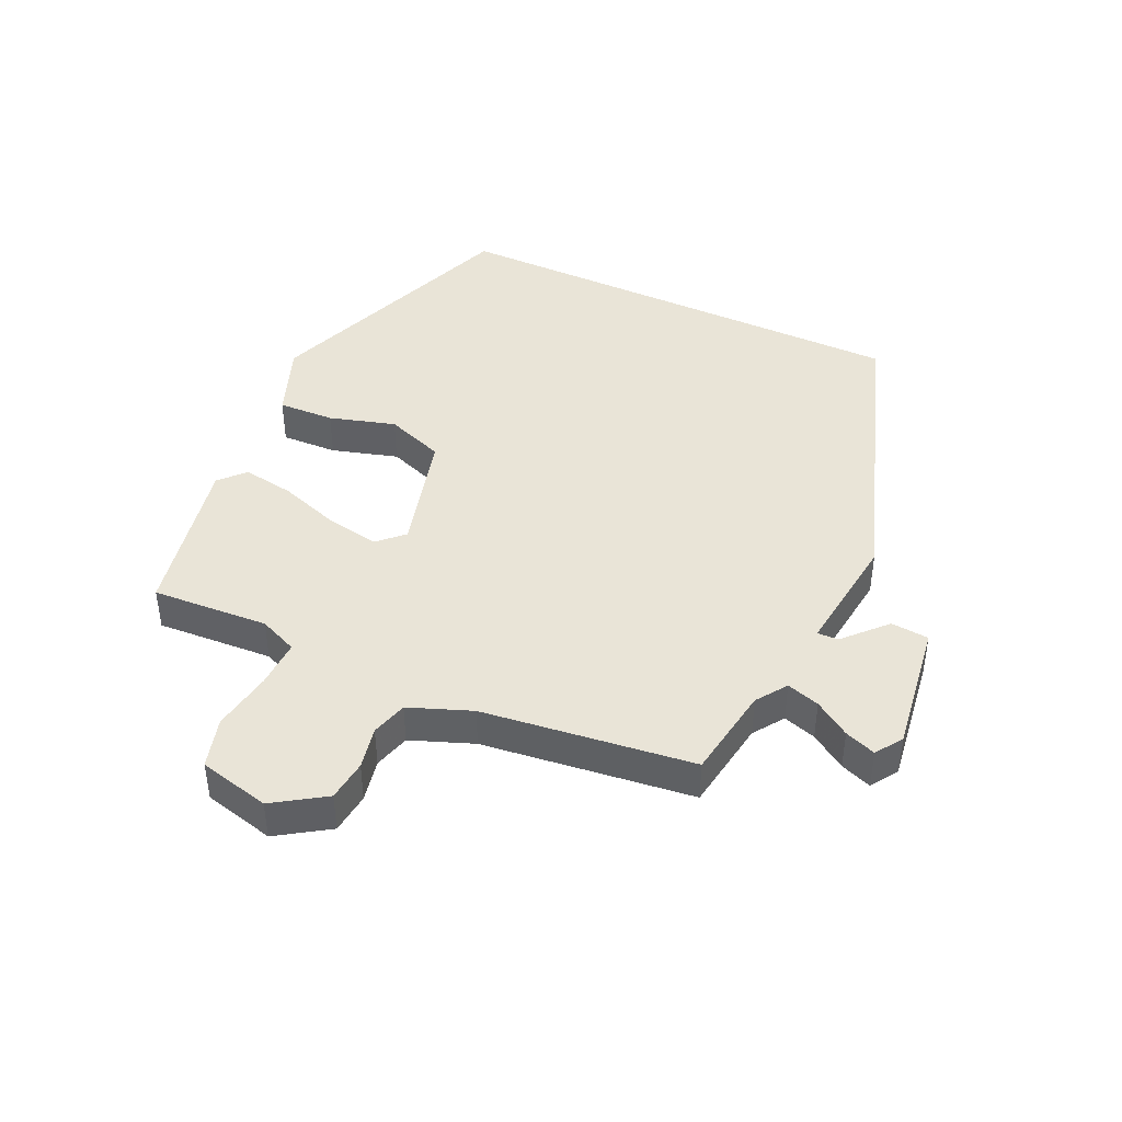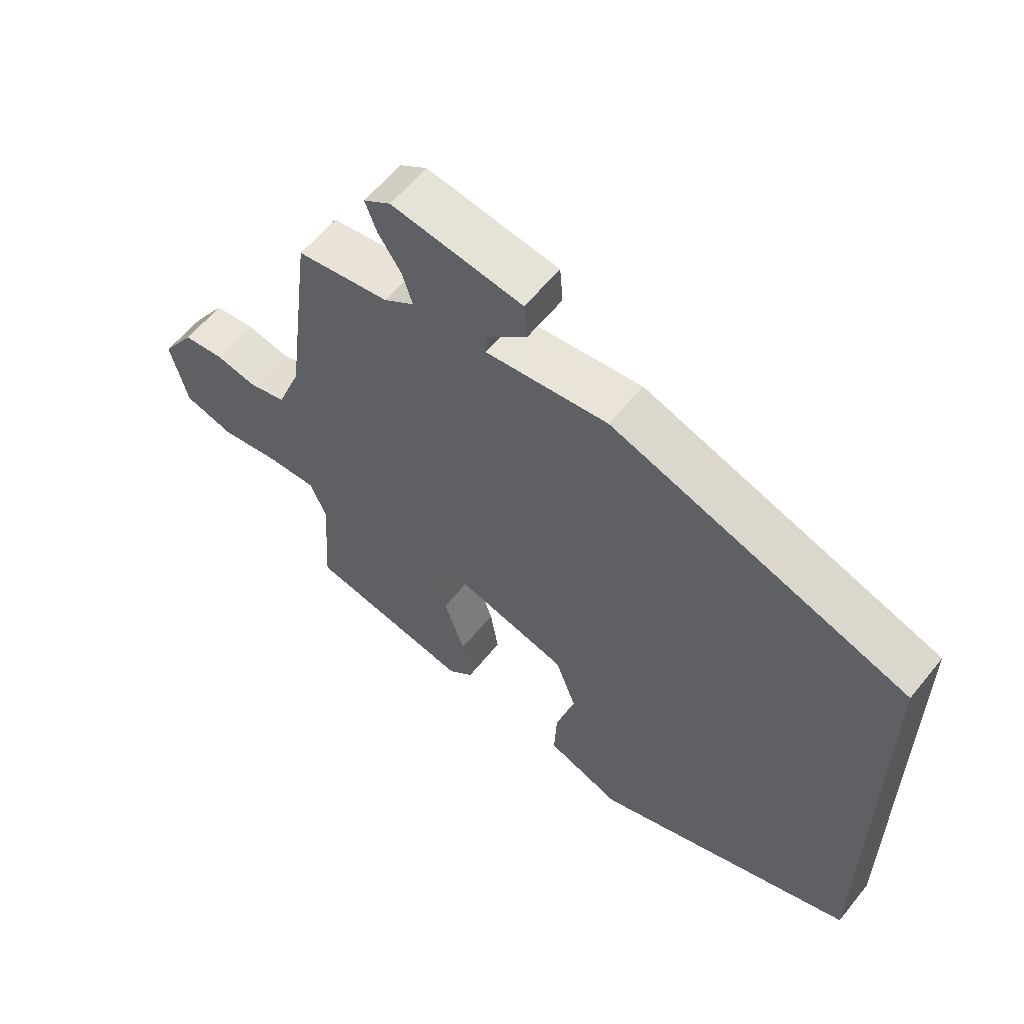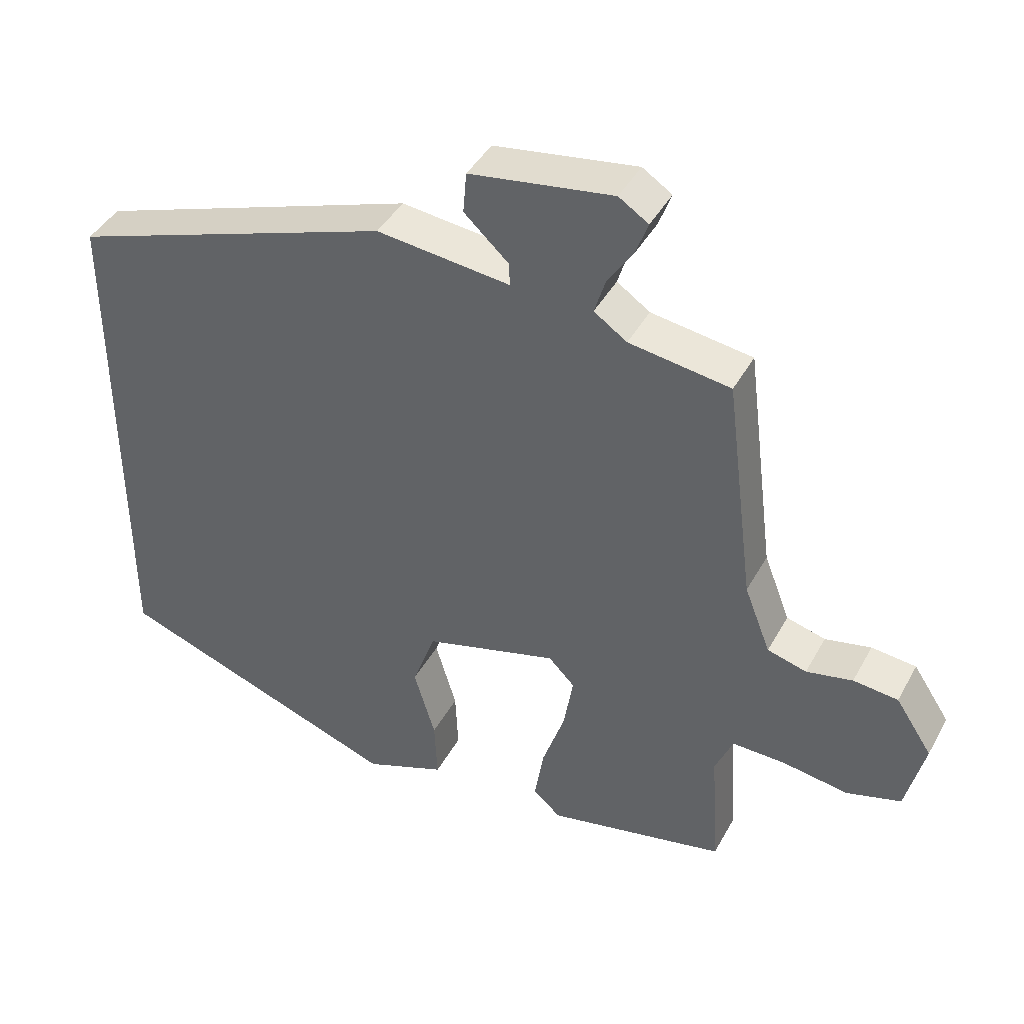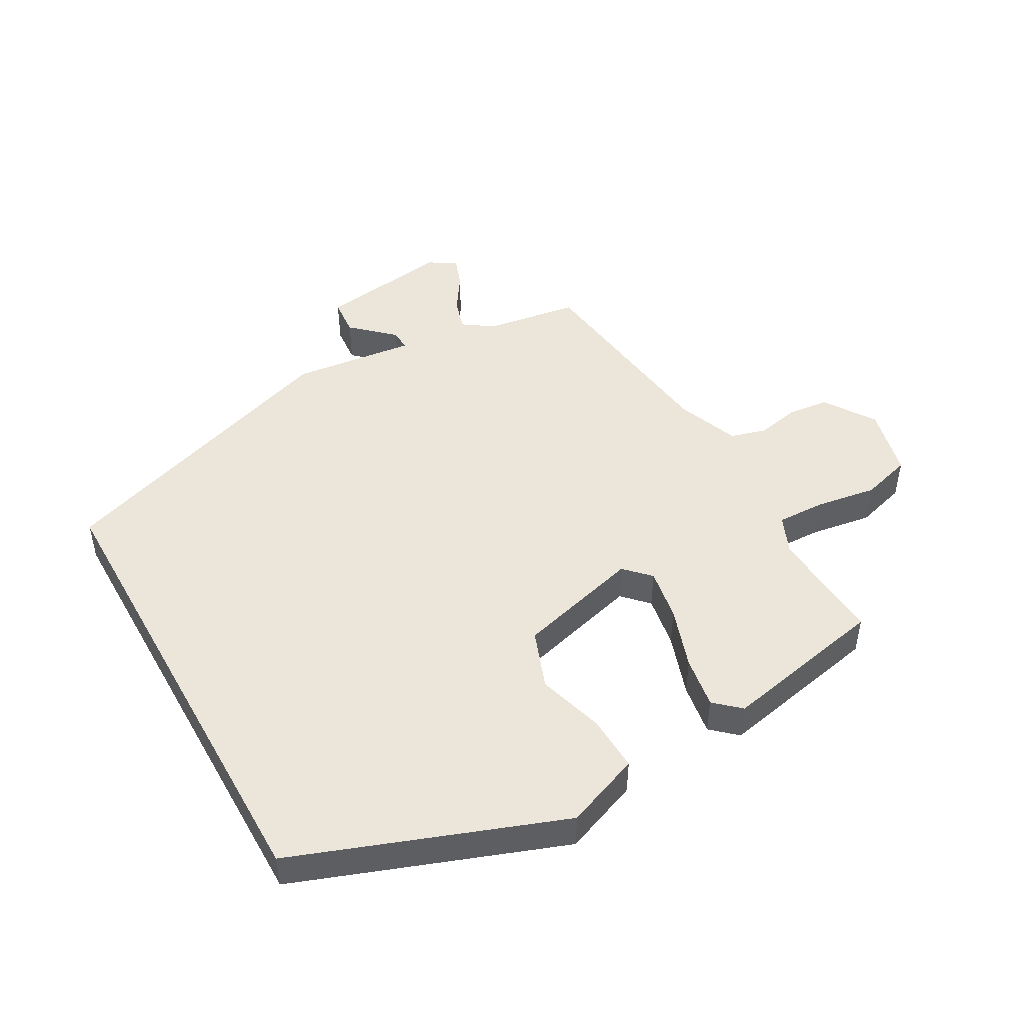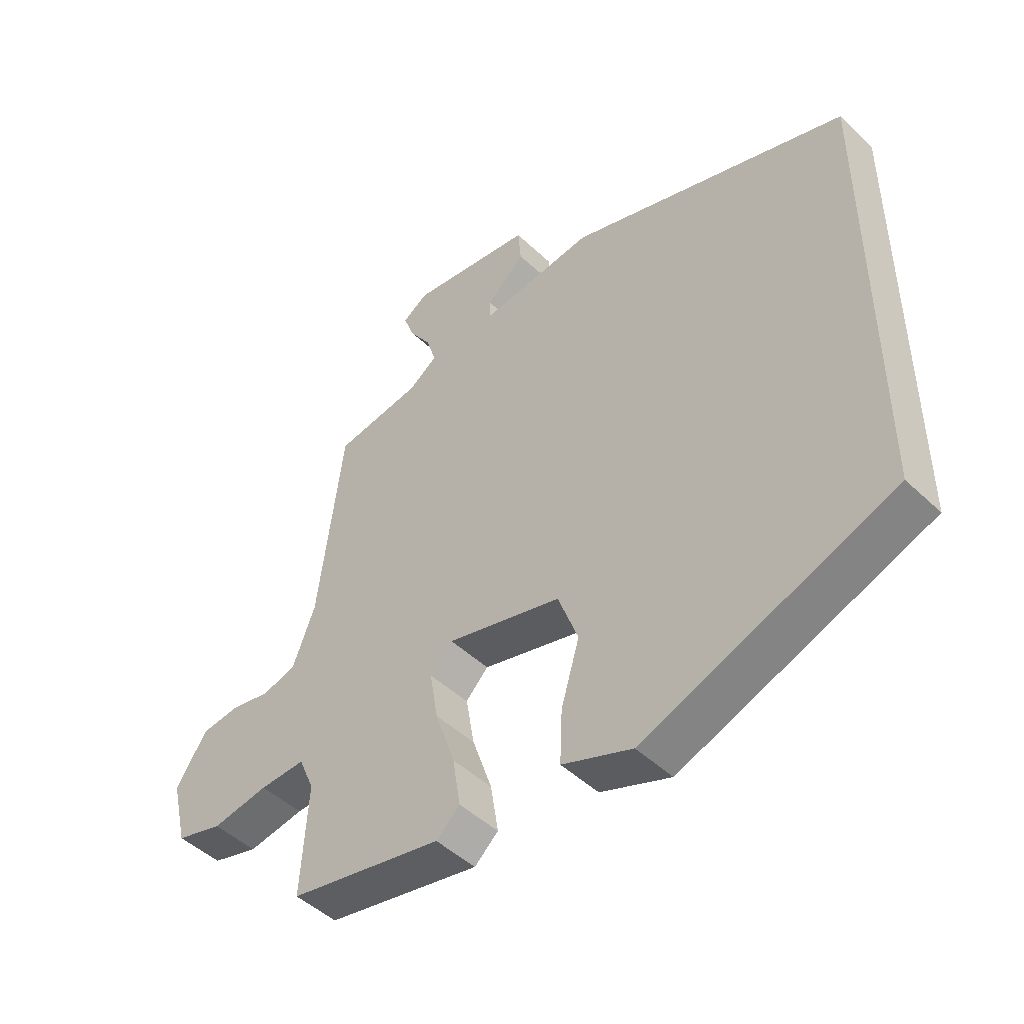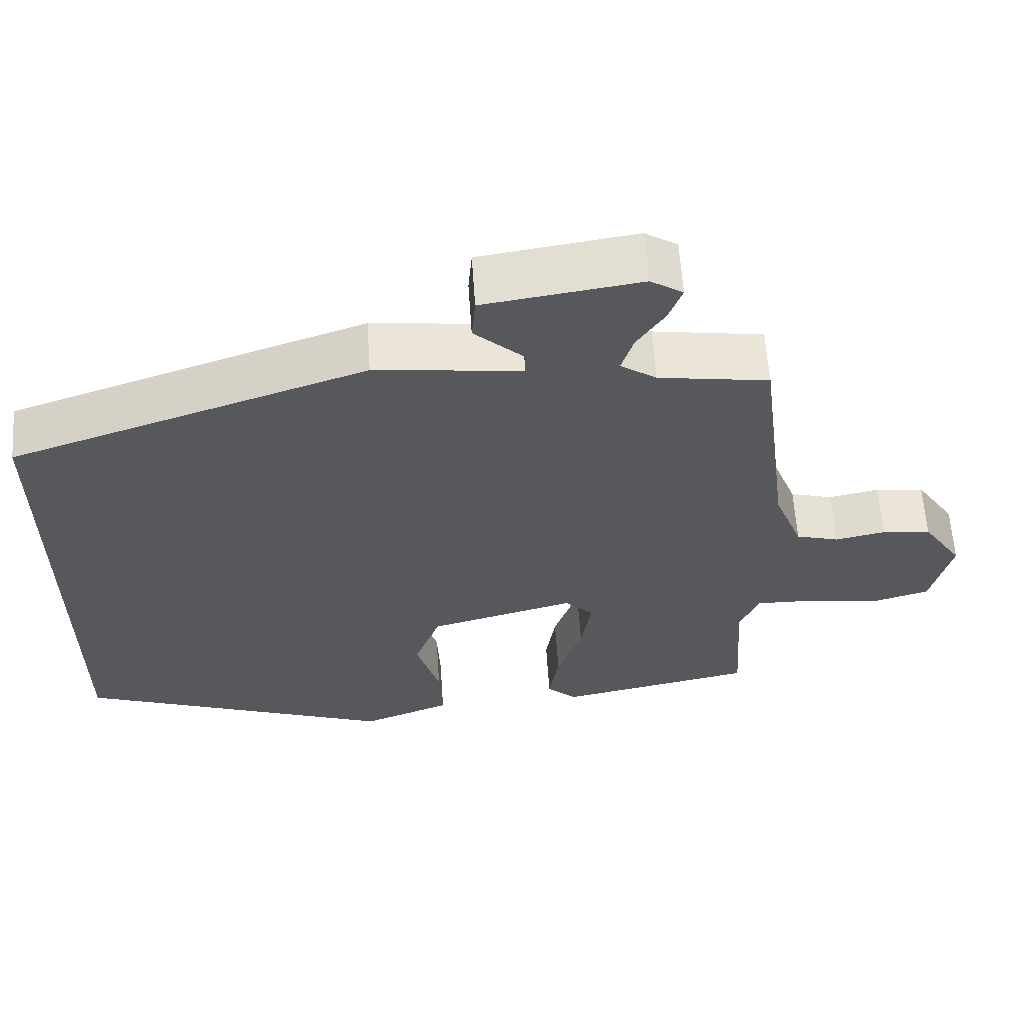
<metadata>
{"format":"obj","ext":"obj","renderer":"f3d","projection":"perspective","resolution":1024,"background":"white","views":[{"elev":43.1,"azim":-64.9,"up":"+Y"},{"elev":59.5,"azim":38.6,"up":"+Z"},{"elev":42.2,"azim":-153.2,"up":"+Z"},{"elev":47.5,"azim":150.8,"up":"+Y"},{"elev":-47.4,"azim":43.3,"up":"+Z"},{"elev":61.1,"azim":176.2,"up":"+Z"}]}
</metadata>
<code>
v 0.5 0.07 0.354
v 0.5 0.07 -0.392
v 0.081 0.07 -0.545
v -0.037 0.07 -0.499
v -0.033 0.07 -0.41
v -0.002 0.07 -0.306
v -0.036 0.07 -0.213
v -0.23 0.07 -0.16
v -0.268 0.07 -0.199
v -0.254 0.07 -0.282
v -0.221 0.07 -0.38
v -0.208 0.07 -0.462
v -0.248 0.07 -0.498
v -0.508 0.07 -0.444
v -0.496 0.07 -0.26
v -0.522 0.07 -0.199
v -0.599 0.07 -0.201
v -0.695 0.07 -0.216
v -0.774 0.07 -0.193
v -0.801 0.07 -0.081
v -0.748 0.07 -0.001
v -0.683 0.07 0.006
v -0.616 0.07 -0.008
v -0.559 0.07 0.008
v -0.521 0.07 0.106
v -0.479 0.07 0.438
v -0.332 0.07 0.46
v -0.284 0.07 0.493
v -0.3 0.07 0.545
v -0.337 0.07 0.601
v -0.355 0.07 0.65
v -0.312 0.07 0.678
v -0.104 0.07 0.647
v -0.099 0.07 0.587
v -0.164 0.07 0.527
v -0.165 0.07 0.494
v 0.029 0.07 0.516
v 0.5 0 0.354
v 0.5 0 -0.392
v 0.081 0 -0.545
v -0.037 0 -0.499
v -0.033 0 -0.41
v -0.002 0 -0.306
v -0.036 0 -0.213
v -0.23 0 -0.16
v -0.268 0 -0.199
v -0.254 0 -0.282
v -0.221 0 -0.38
v -0.208 0 -0.462
v -0.248 0 -0.498
v -0.508 0 -0.444
v -0.496 0 -0.26
v -0.522 0 -0.199
v -0.599 0 -0.201
v -0.695 0 -0.216
v -0.774 0 -0.193
v -0.801 0 -0.081
v -0.748 0 -0.001
v -0.683 0 0.006
v -0.616 0 -0.008
v -0.559 0 0.008
v -0.521 0 0.106
v -0.479 0 0.438
v -0.332 0 0.46
v -0.284 0 0.493
v -0.3 0 0.545
v -0.337 0 0.601
v -0.355 0 0.65
v -0.312 0 0.678
v -0.104 0 0.647
v -0.099 0 0.587
v -0.164 0 0.527
v -0.165 0 0.494
v 0.029 0 0.516
f 36 37 1 2
f 32 33 34 35
f 32 35 36
f 29 30 31 32
f 28 29 32 36
f 27 28 36 2
f 25 26 27 2
f 20 21 22 23
f 20 23 24
f 17 18 19 20
f 16 17 20 24
f 15 16 24 25
f 13 14 15
f 10 11 12 13
f 9 10 13 15
f 8 9 15 25
f 3 4 5 6
f 2 3 6
f 2 6 7
f 25 2 7
f 7 8 25
f 39 38 74 73
f 72 71 70 69
f 73 72 69
f 69 68 67 66
f 73 69 66 65
f 39 73 65 64
f 39 64 63 62
f 60 59 58 57
f 61 60 57
f 57 56 55 54
f 61 57 54 53
f 62 61 53 52
f 52 51 50
f 50 49 48 47
f 52 50 47 46
f 62 52 46 45
f 43 42 41 40
f 43 40 39
f 44 43 39
f 44 39 62
f 62 45 44
f 1 38 39 2
f 2 39 40 3
f 3 40 41 4
f 4 41 42 5
f 5 42 43 6
f 6 43 44 7
f 7 44 45 8
f 8 45 46 9
f 9 46 47 10
f 10 47 48 11
f 11 48 49 12
f 12 49 50 13
f 13 50 51 14
f 14 51 52 15
f 15 52 53 16
f 16 53 54 17
f 17 54 55 18
f 18 55 56 19
f 19 56 57 20
f 20 57 58 21
f 21 58 59 22
f 22 59 60 23
f 23 60 61 24
f 24 61 62 25
f 25 62 63 26
f 26 63 64 27
f 27 64 65 28
f 28 65 66 29
f 29 66 67 30
f 30 67 68 31
f 31 68 69 32
f 32 69 70 33
f 33 70 71 34
f 34 71 72 35
f 35 72 73 36
f 36 73 74 37
f 37 74 38 1

</code>
